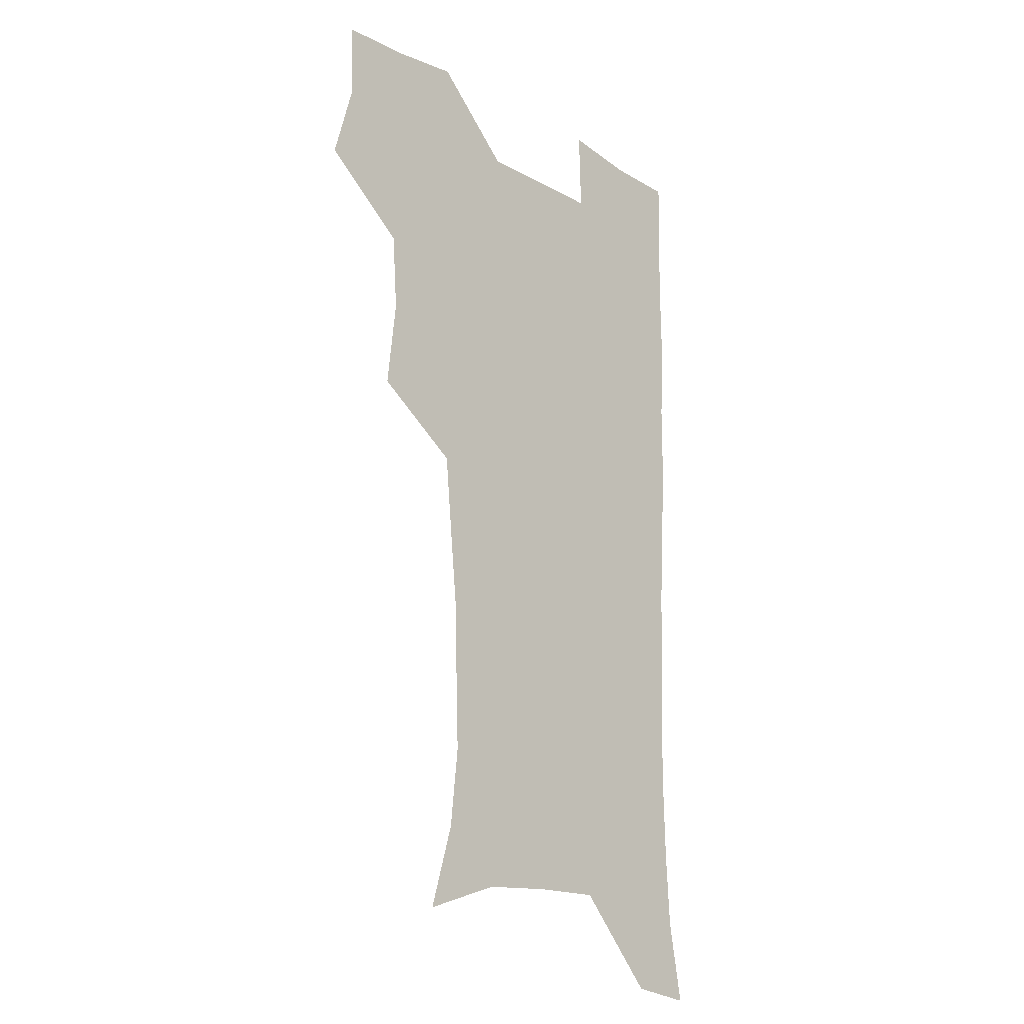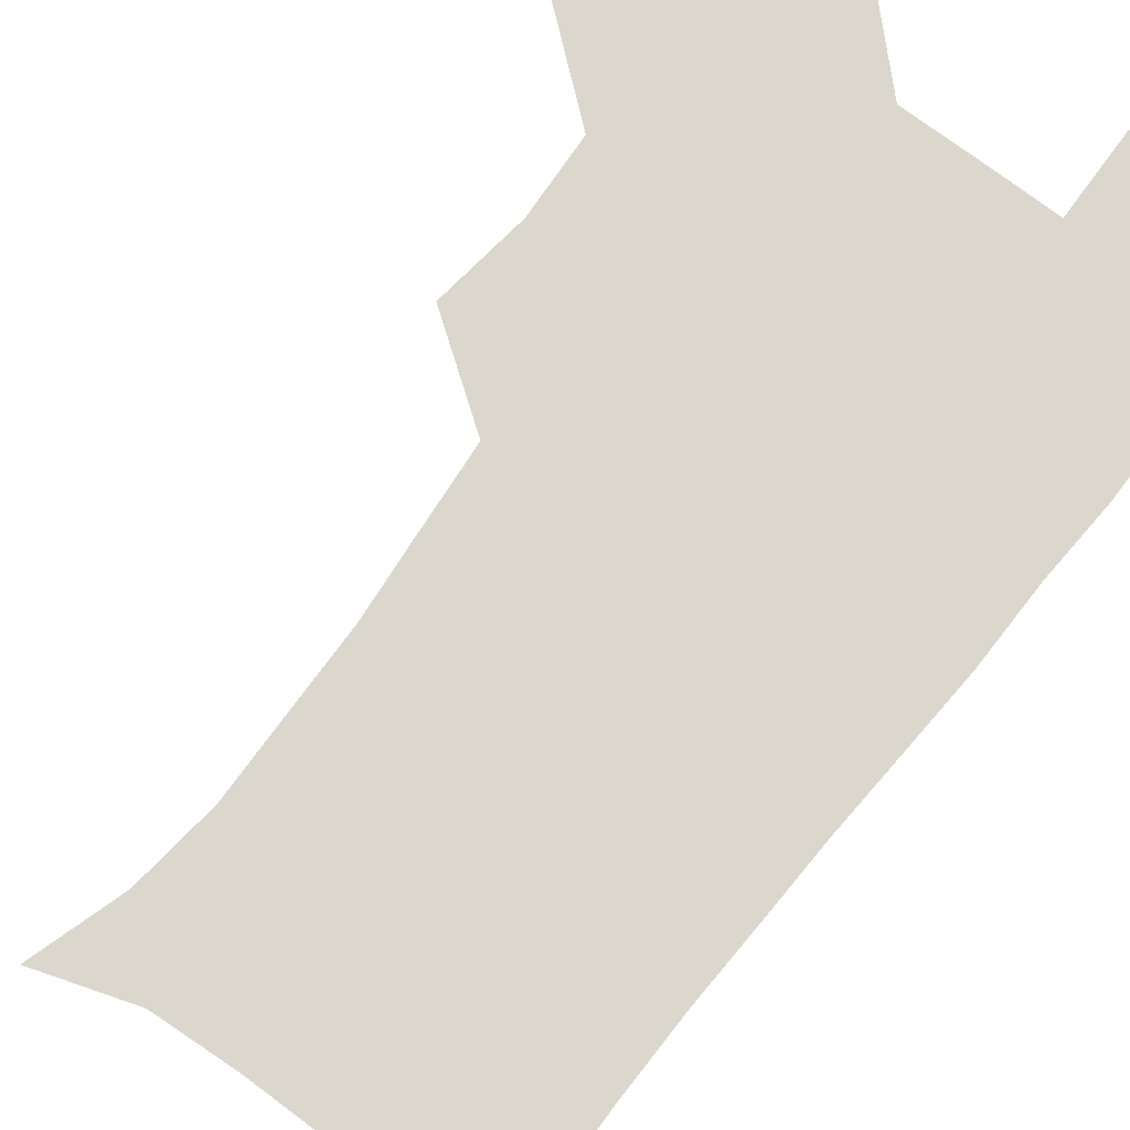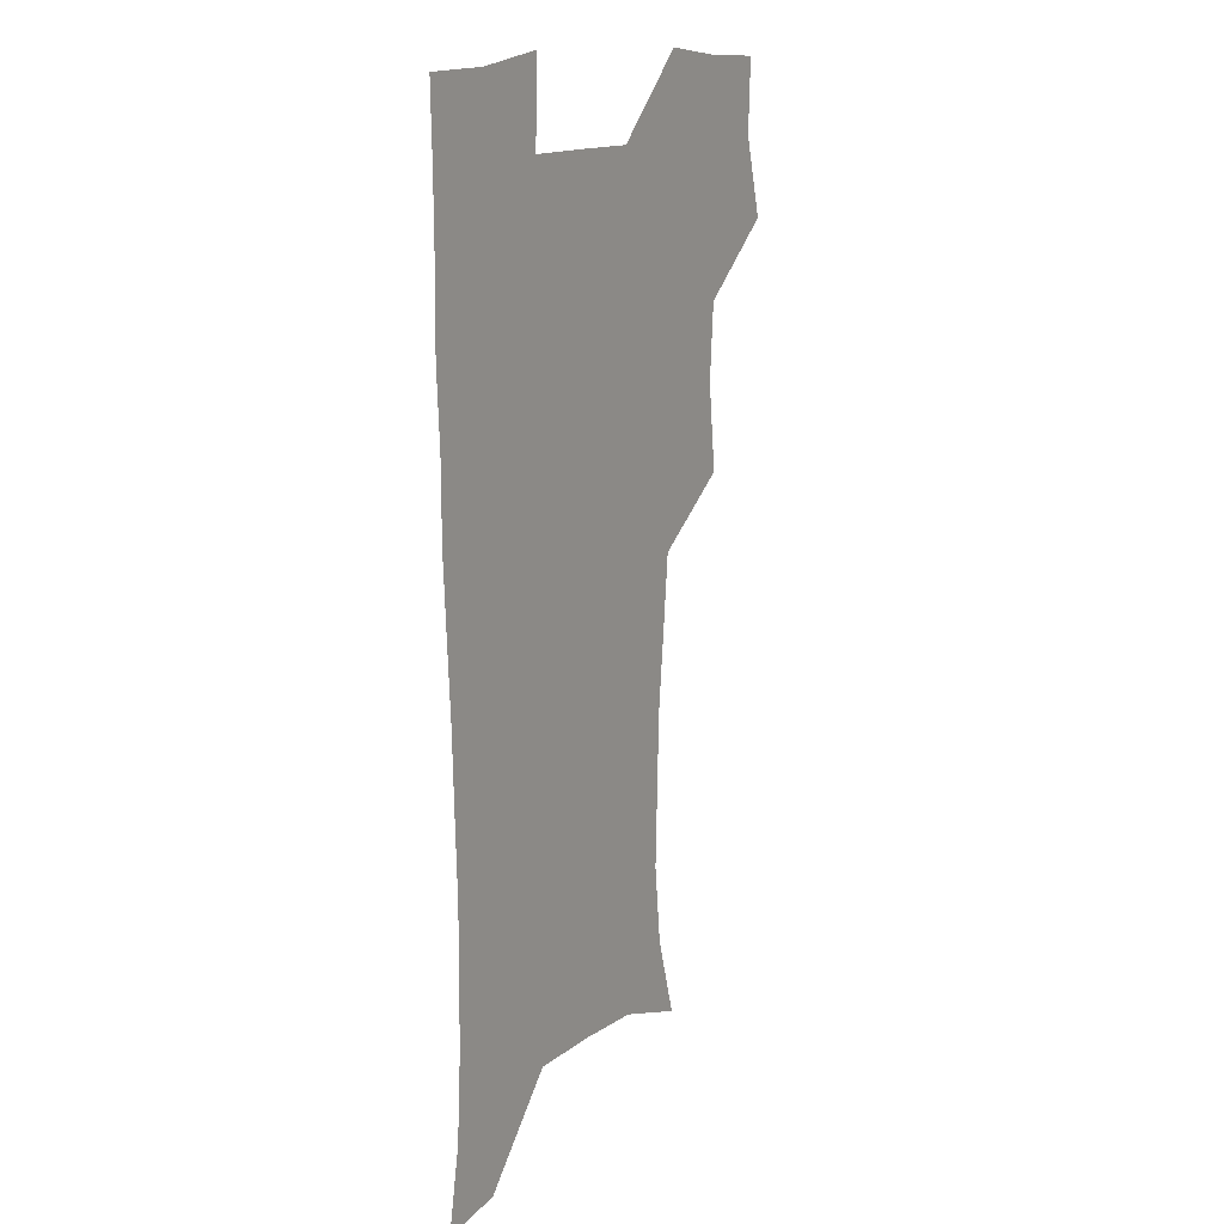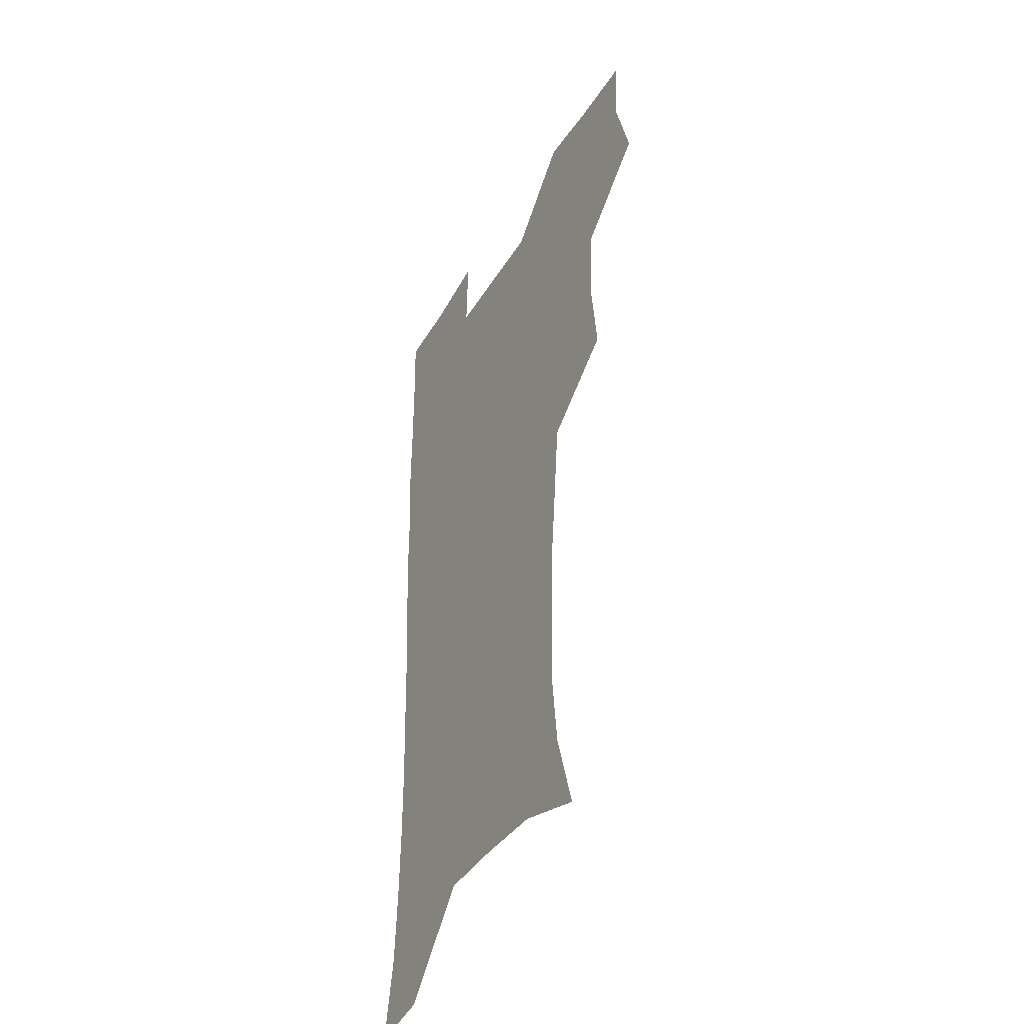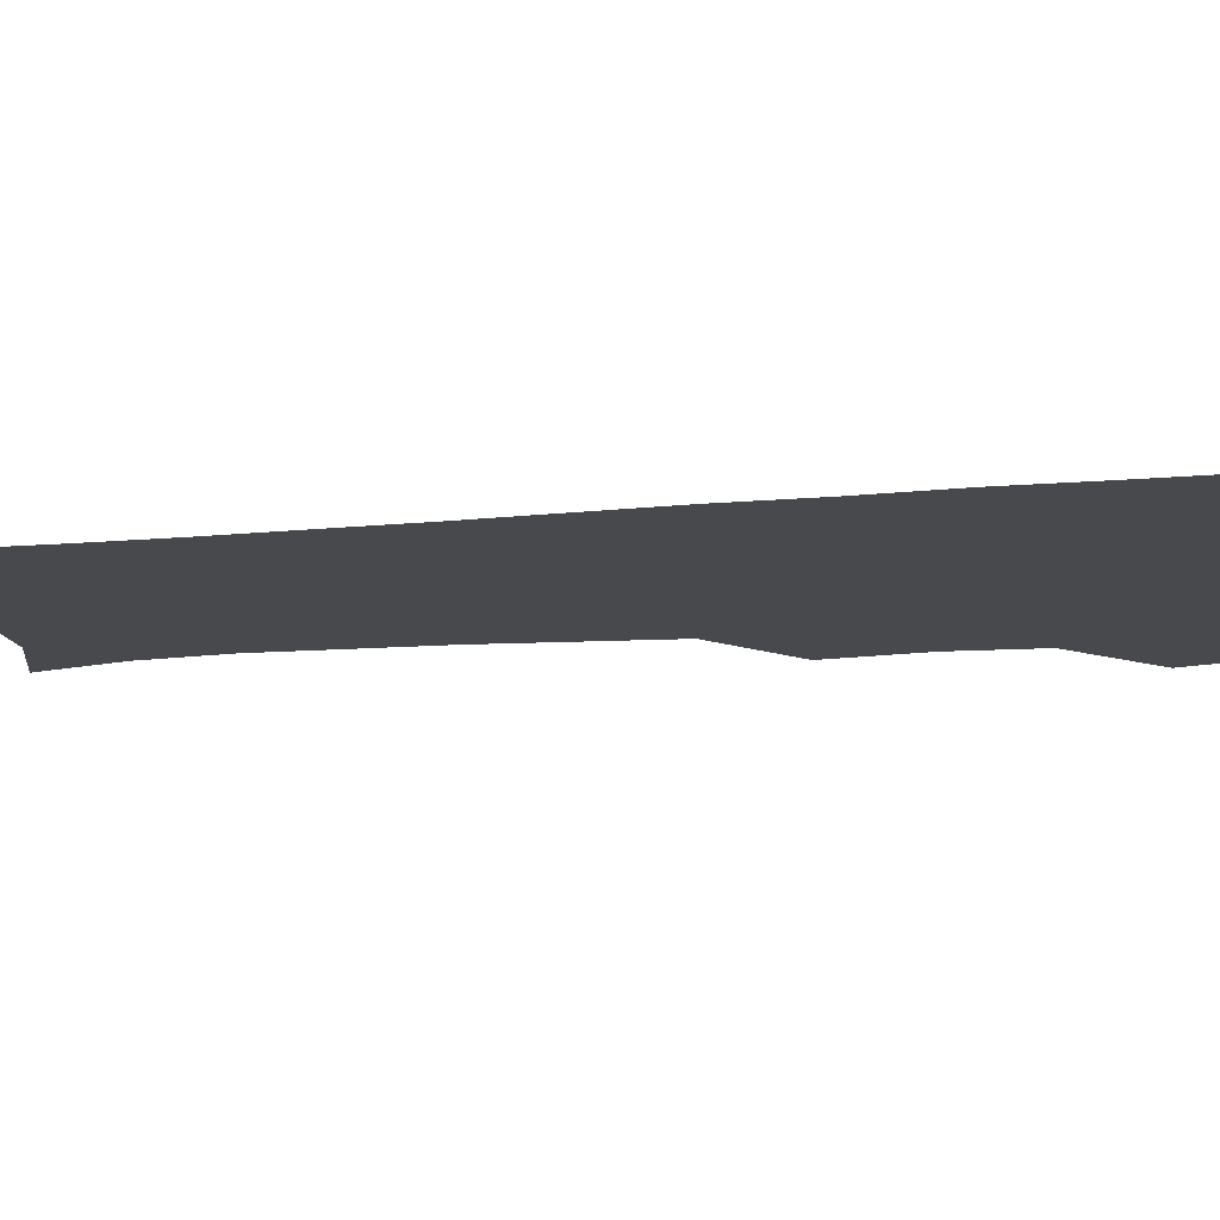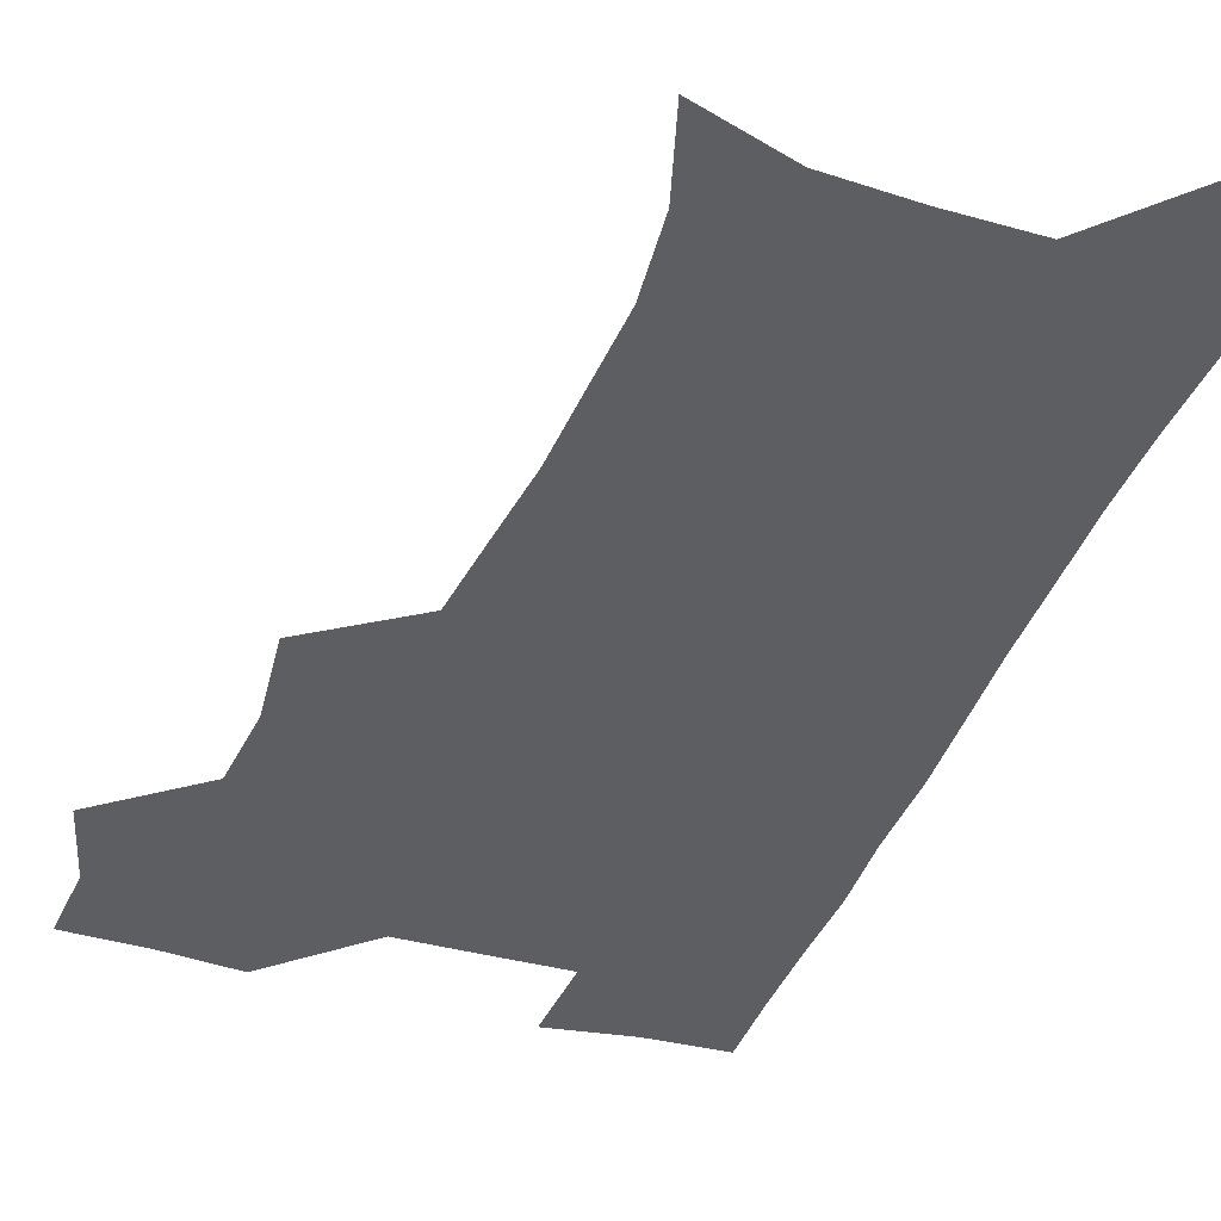
<metadata>
{"format":"obj","ext":"obj","renderer":"f3d","projection":"perspective","resolution":1024,"background":"white","views":[{"elev":-18.4,"azim":-46.9,"up":"+Y"},{"elev":72.8,"azim":37.8,"up":"+Z"},{"elev":14.8,"azim":121.3,"up":"+Y"},{"elev":-41.0,"azim":-118.5,"up":"+Y"},{"elev":-12.0,"azim":102.8,"up":"+Z"},{"elev":-37.4,"azim":-19.3,"up":"+Z"}]}
</metadata>
<code>
v 473.6 506.5 0
v 482.6 538.6 0
v 481.4 568.1 0
v 506.7 411.8 0
v 510.7 447.2 0
v 508.6 478 0
v 515.5 511 0
v 513.7 539.6 0
v 511.3 569.4 0
v 536.8 197.6 0
v 546.7 230.8 0
v 550.2 262.9 0
v 549.2 292.4 0
v 548.2 324.9 0
v 545.2 355.4 0
v 542.2 386.9 0
v 544 421.7 0
v 543.1 451.7 0
v 544.3 482.4 0
v 544.8 511.5 0
v 543.2 540.5 0
v 540 572.7 0
v 570.5 209 0
v 576.2 241.6 0
v 577.3 272.1 0
v 576.3 301.4 0
v 576 333.6 0
v 575.1 364.6 0
v 574.1 395.1 0
v 573.3 424.5 0
v 573.2 454 0
v 573.9 483.2 0
v 574.9 511.7 0
v 573.2 540.2 0
v 601 211.1 0
v 602.9 243.9 0
v 603.5 276.7 0
v 603.2 307 0
v 602.7 336.7 0
v 602.3 366.7 0
v 602.2 397.8 0
v 602.4 427.5 0
v 602.7 456.1 0
v 602.5 483.7 0
v 602.8 512.1 0
v 602.2 540.5 0
v 631.5 211.7 0
v 629.7 247 0
v 629.2 277.9 0
v 629.1 307.7 0
v 629 337.9 0
v 629.5 365.1 0
v 629.2 397.9 0
v 629.8 426.6 0
v 630 455.8 0
v 630.9 483.3 0
v 631.1 512.3 0
v 631.2 540.5 0
v 630.2 574.2 0
v 664.8 174.7 0
v 658.2 210.4 0
v 655.8 243.4 0
v 654.9 274.8 0
v 655.5 303.9 0
v 655.1 335.5 0
v 656.5 363.9 0
v 658.2 392.7 0
v 657.6 424.5 0
v 659 453.2 0
v 659.7 482.3 0
v 659.4 511.9 0
v 660.1 540.4 0
v 661.4 569.8 0
v 691.8 171.3 0
v 685.8 204.3 0
v 684 234.3 0
v 683.2 264.9 0
v 683.3 295.5 0
v 684.4 326 0
v 685.4 356.8 0
v 687.1 387.1 0
v 688.7 417.5 0
v 688.8 449.4 0
v 690.4 479.2 0
v 689.9 510.2 0
v 690.1 539.9 0
v 690.8 569.1 0
f 6 7 1
f 1 7 2
f 7 8 2
f 2 8 3
f 8 9 3
f 16 17 4
f 4 17 5
f 17 18 5
f 5 18 6
f 18 19 6
f 6 19 7
f 19 20 7
f 7 20 8
f 20 21 8
f 8 21 9
f 21 22 9
f 10 23 11
f 23 24 11
f 11 24 12
f 24 25 12
f 12 25 13
f 25 26 13
f 13 26 14
f 26 27 14
f 14 27 15
f 27 28 15
f 15 28 16
f 28 29 16
f 16 29 17
f 29 30 17
f 17 30 18
f 30 31 18
f 18 31 19
f 31 32 19
f 19 32 20
f 32 33 20
f 20 33 21
f 33 34 21
f 21 34 22
f 23 35 24
f 35 36 24
f 24 36 25
f 36 37 25
f 25 37 26
f 37 38 26
f 26 38 27
f 38 39 27
f 27 39 28
f 39 40 28
f 28 40 29
f 40 41 29
f 29 41 30
f 41 42 30
f 30 42 31
f 42 43 31
f 31 43 32
f 43 44 32
f 32 44 33
f 44 45 33
f 33 45 34
f 45 46 34
f 35 47 36
f 47 48 36
f 36 48 37
f 48 49 37
f 37 49 38
f 49 50 38
f 38 50 39
f 50 51 39
f 39 51 40
f 51 52 40
f 40 52 41
f 52 53 41
f 41 53 42
f 53 54 42
f 42 54 43
f 54 55 43
f 43 55 44
f 55 56 44
f 44 56 45
f 56 57 45
f 45 57 46
f 57 58 46
f 60 61 47
f 47 61 48
f 61 62 48
f 48 62 49
f 62 63 49
f 49 63 50
f 63 64 50
f 50 64 51
f 64 65 51
f 51 65 52
f 65 66 52
f 52 66 53
f 66 67 53
f 53 67 54
f 67 68 54
f 54 68 55
f 68 69 55
f 55 69 56
f 69 70 56
f 56 70 57
f 70 71 57
f 57 71 58
f 71 72 58
f 58 72 59
f 72 73 59
f 60 74 61
f 74 75 61
f 61 75 62
f 75 76 62
f 62 76 63
f 76 77 63
f 63 77 64
f 77 78 64
f 64 78 65
f 78 79 65
f 65 79 66
f 79 80 66
f 66 80 67
f 80 81 67
f 67 81 68
f 81 82 68
f 68 82 69
f 82 83 69
f 69 83 70
f 83 84 70
f 70 84 71
f 84 85 71
f 71 85 72
f 85 86 72
f 72 86 73
f 86 87 73

</code>
